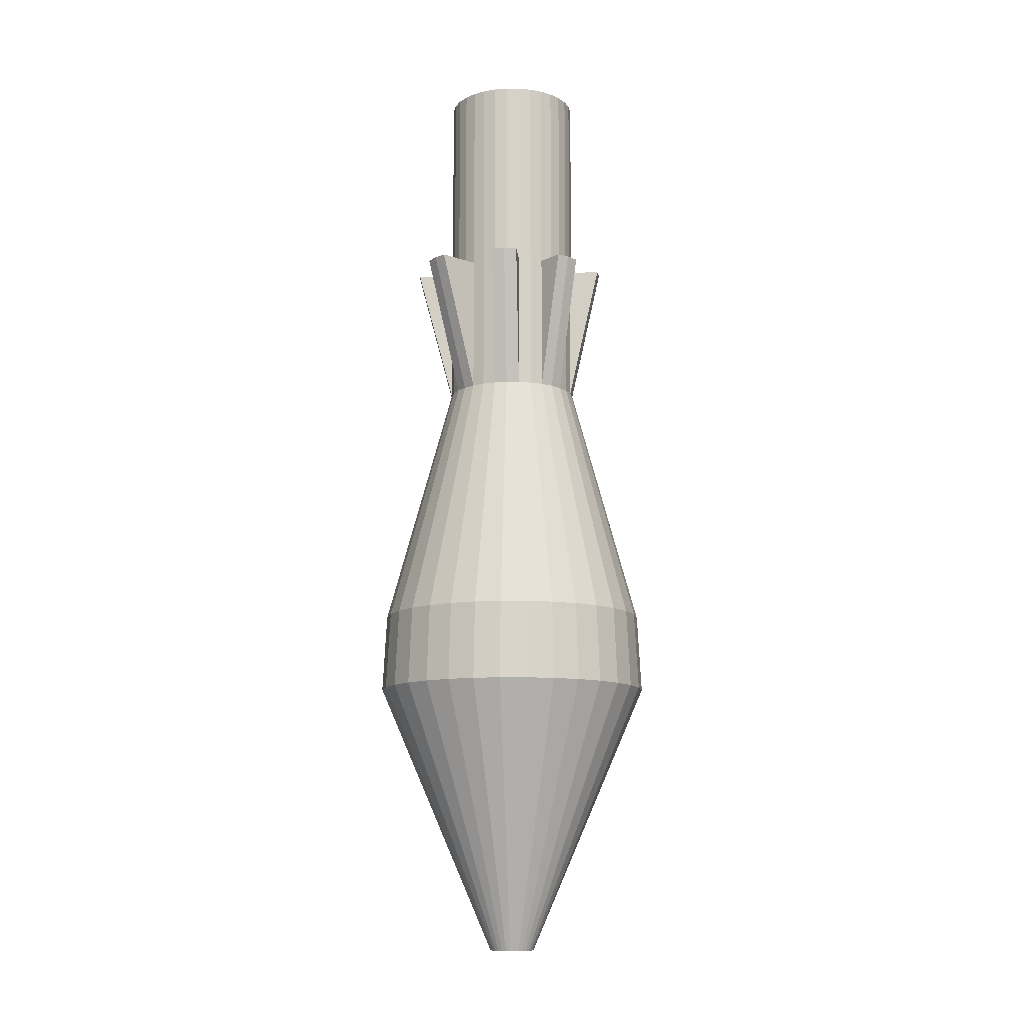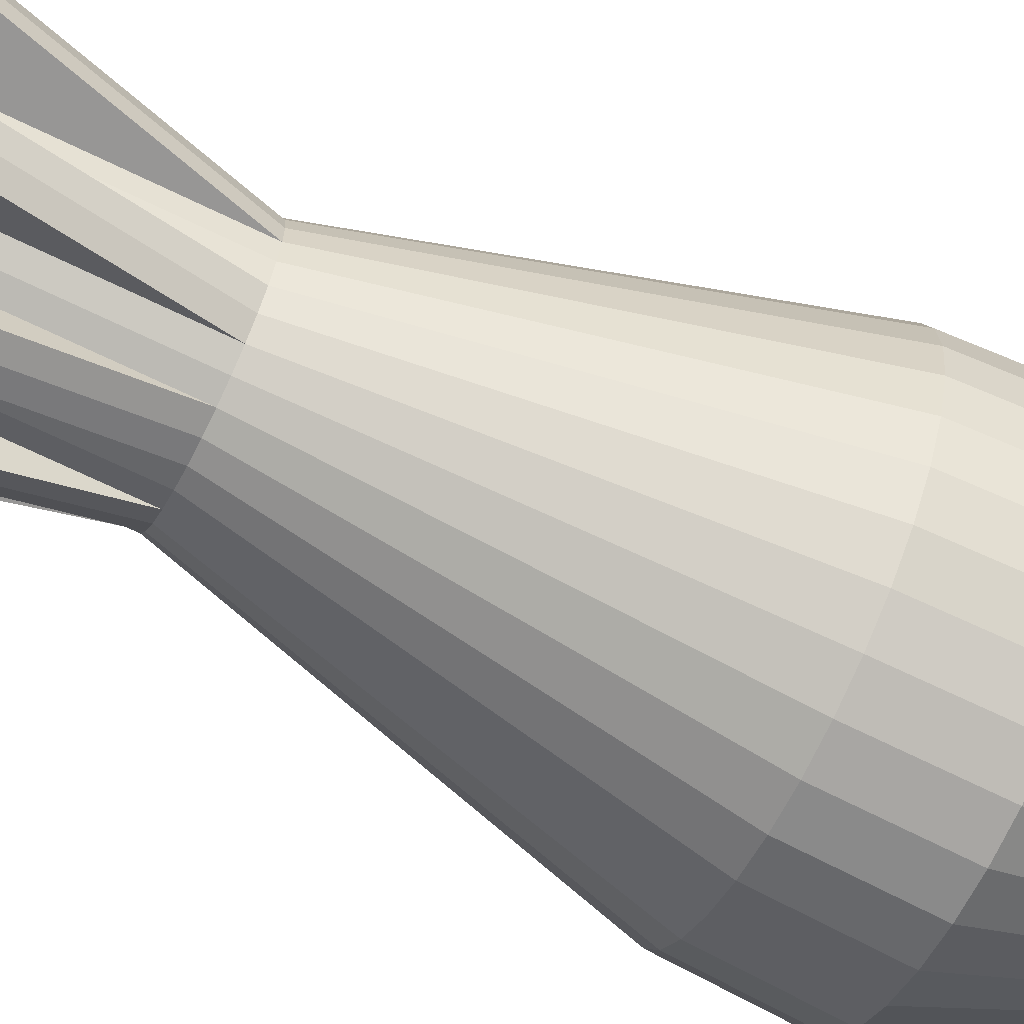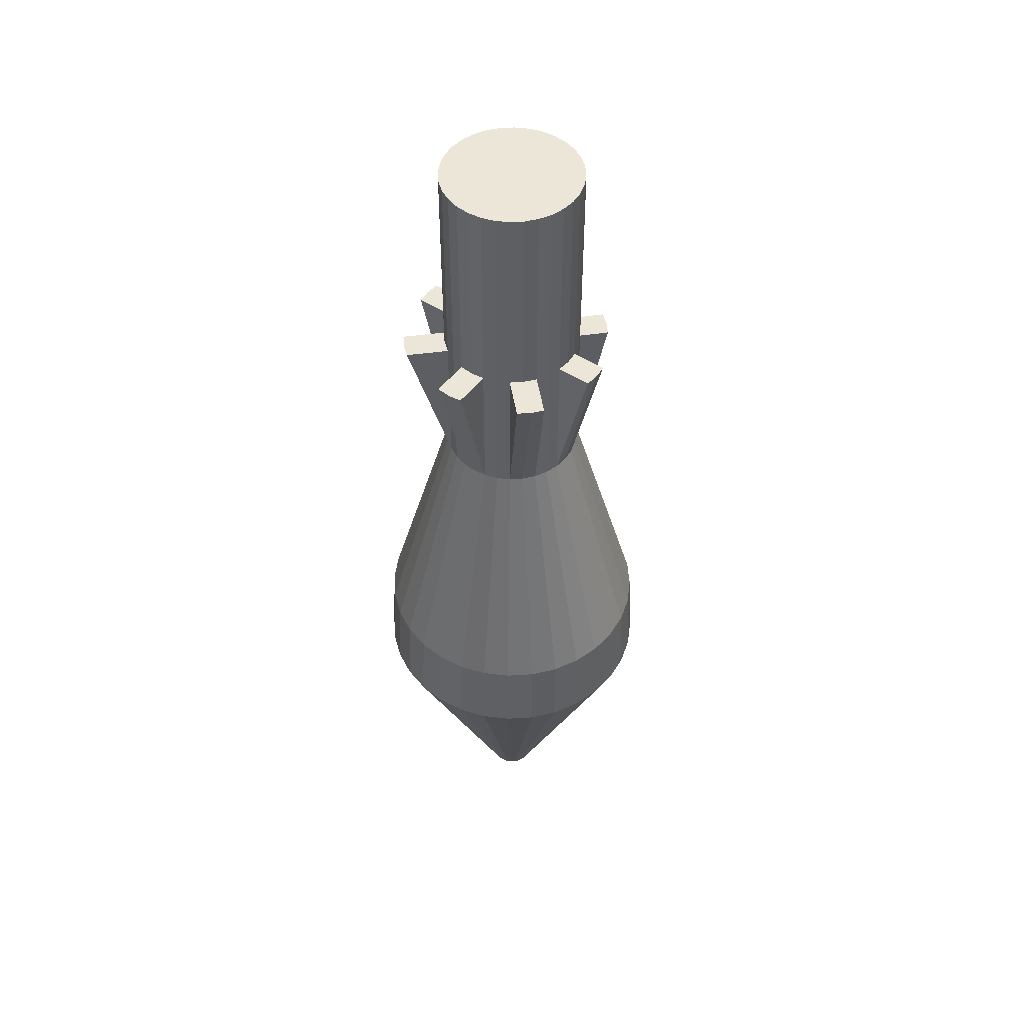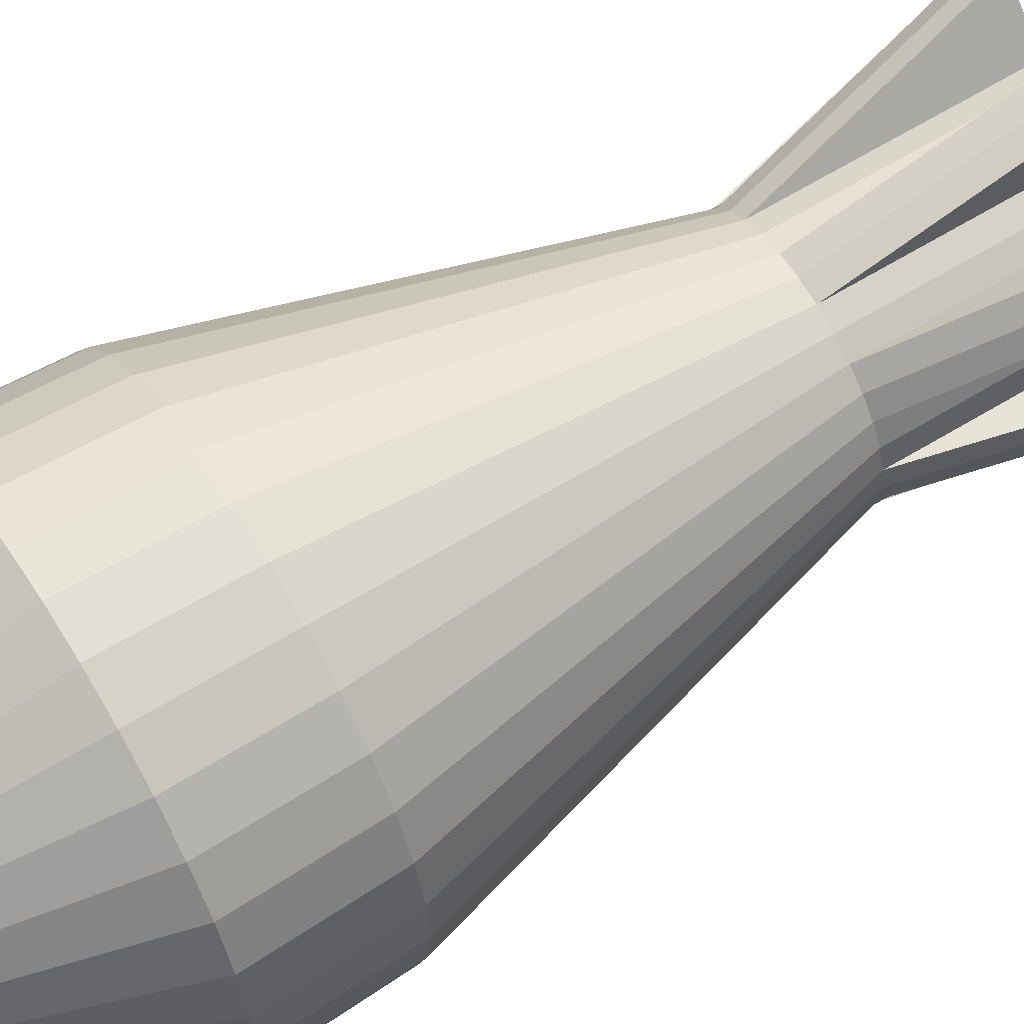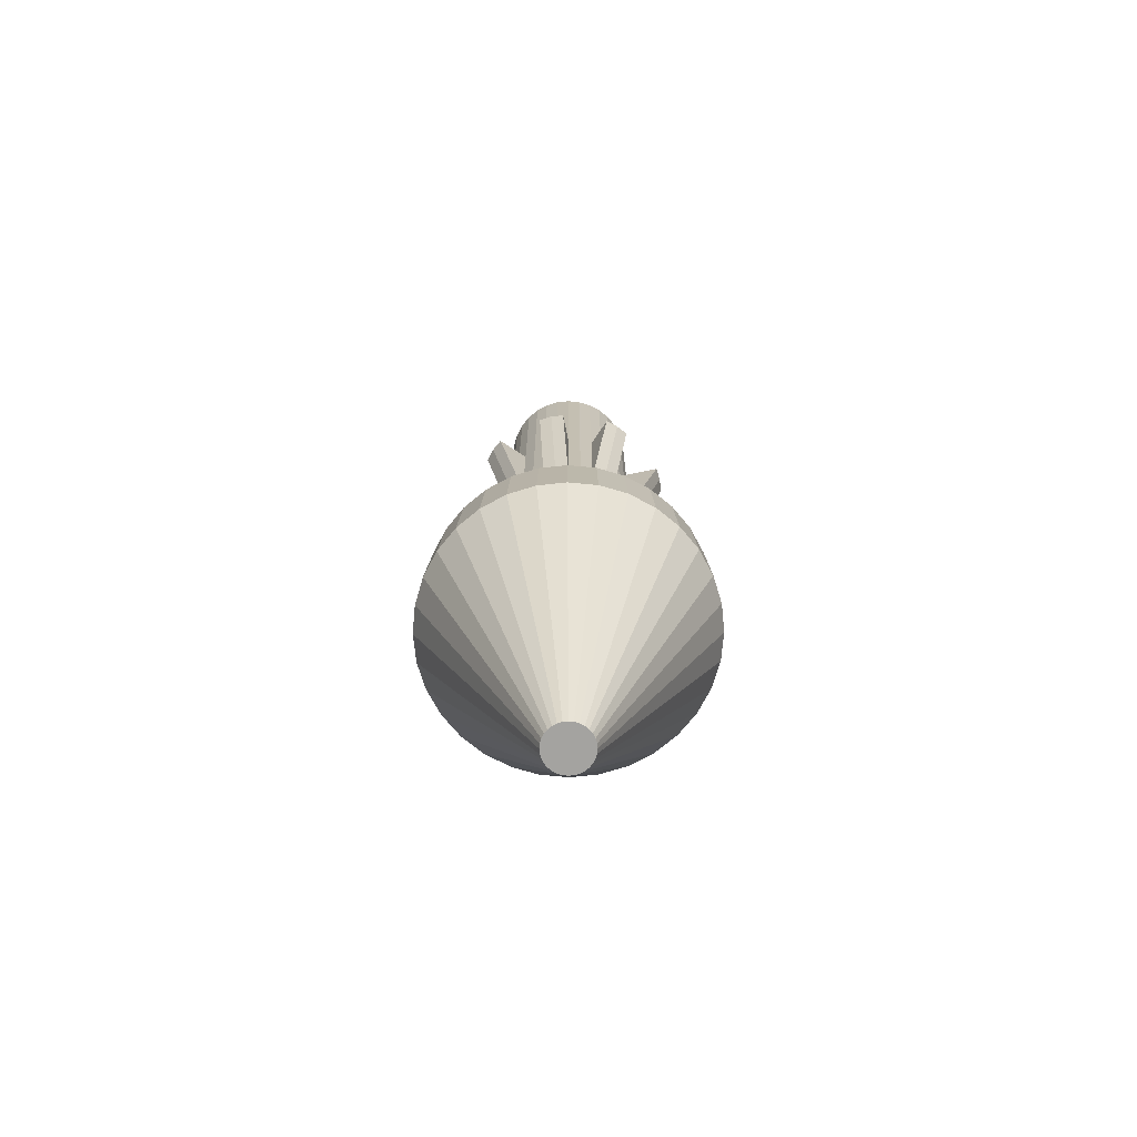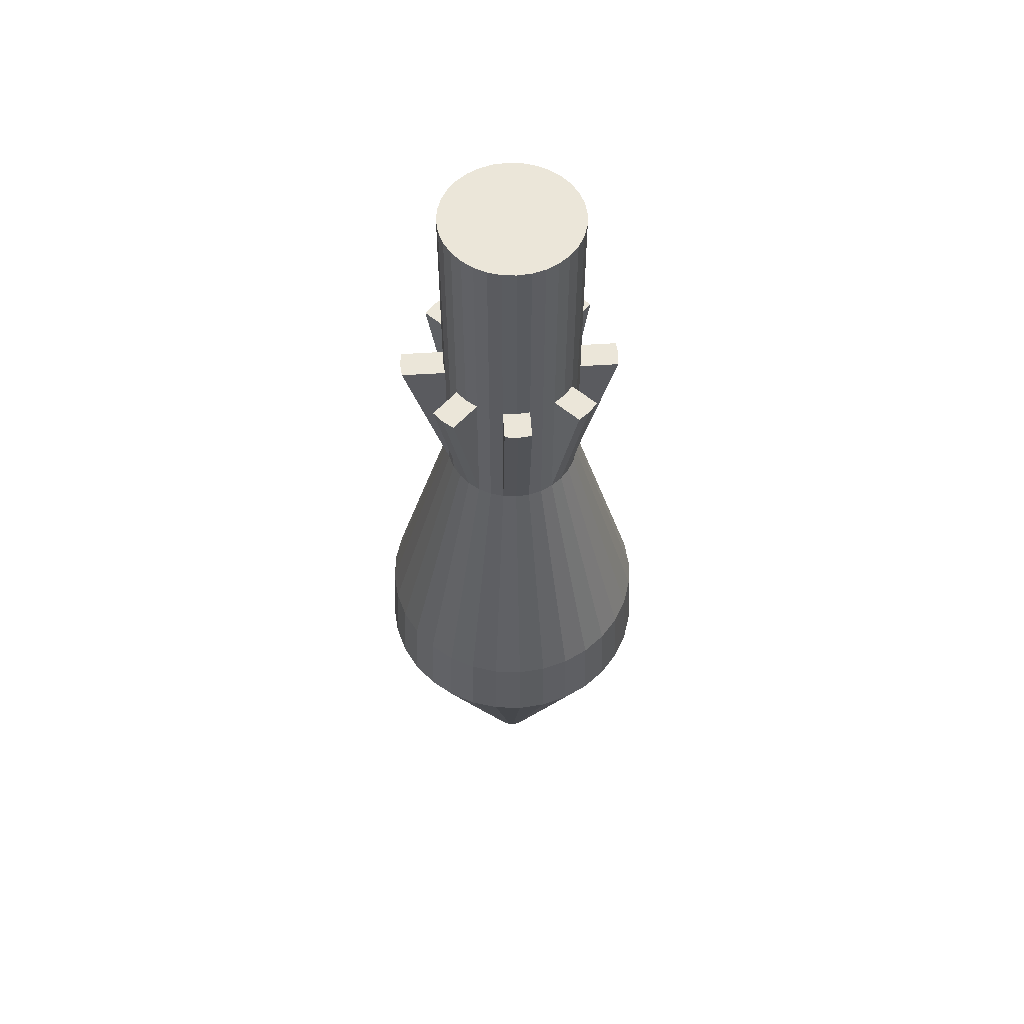
<metadata>
{"format":"obj","ext":"obj","renderer":"f3d","projection":"perspective","resolution":1024,"background":"white","views":[{"elev":-11.5,"azim":-85.1,"up":"+Z"},{"elev":-68.0,"azim":63.9,"up":"+Y"},{"elev":49.4,"azim":-144.4,"up":"+Z"},{"elev":64.0,"azim":-121.6,"up":"+Y"},{"elev":-72.9,"azim":-33.4,"up":"+Z"},{"elev":56.4,"azim":-48.7,"up":"+Z"}]}
</metadata>
<code>
o Cylinder
v -0.4872 2.764 2.37
v -0.4872 2.764 1.099
v -0.3683 2.775 2.37
v -0.3683 2.775 1.099
v -0.2539 2.81 2.37
v -0.2539 2.81 1.099
v -0.1485 2.866 2.37
v -0.1485 2.866 1.099
v -0.05609 2.942 2.37
v -0.05609 2.942 1.099
v 0.01973 3.035 2.37
v 0.01973 3.035 1.099
v 0.07608 3.14 2.37
v 0.07608 3.14 1.099
v 0.1108 3.254 2.37
v 0.1108 3.254 1.099
v 0.1225 3.373 2.37
v 0.1225 3.373 1.099
v 0.1108 3.492 2.37
v 0.1108 3.492 1.099
v 0.07608 3.607 2.37
v 0.07608 3.607 1.099
v 0.01973 3.712 2.37
v 0.01973 3.712 1.099
v -0.05609 3.804 2.37
v -0.05609 3.804 1.099
v -0.1485 3.88 2.37
v -0.1485 3.88 1.099
v -0.2539 3.937 2.37
v -0.2539 3.937 1.099
v -0.3683 3.971 2.37
v -0.3683 3.971 1.099
v -0.4872 3.983 2.37
v -0.4872 3.983 1.099
v -0.6062 3.971 2.37
v -0.6062 3.971 1.099
v -0.7206 3.937 2.37
v -0.7206 3.937 1.099
v -0.826 3.88 2.37
v -0.826 3.88 1.099
v -0.9184 3.804 2.37
v -0.9184 3.804 1.099
v -0.9942 3.712 2.37
v -0.9942 3.712 1.099
v -1.051 3.607 2.37
v -1.051 3.607 1.099
v -1.085 3.492 2.37
v -1.085 3.492 1.099
v -1.097 3.373 2.37
v -1.097 3.373 1.099
v -1.085 3.254 2.37
v -1.085 3.254 1.099
v -1.051 3.14 2.37
v -1.051 3.14 1.099
v -0.9942 3.035 2.37
v -0.9942 3.035 1.099
v -0.9184 2.942 2.37
v -0.9184 2.942 1.099
v -0.826 2.866 2.37
v -0.826 2.866 1.099
v -0.7206 2.81 2.37
v -0.7206 2.81 1.099
v -0.6062 2.775 2.37
v -0.6062 2.775 1.099
v -0.2472 2.167 -1.162
v -0.4872 2.143 -1.162
v -0.01639 2.237 -1.162
v 0.1963 2.35 -1.162
v 0.3828 2.503 -1.162
v 0.5358 2.69 -1.162
v 0.6495 2.903 -1.162
v 0.7195 3.133 -1.162
v 0.7431 3.373 -1.162
v 0.7195 3.613 -1.162
v 0.6495 3.844 -1.162
v 0.5358 4.057 -1.162
v 0.3828 4.243 -1.162
v 0.1963 4.396 -1.162
v -0.01639 4.51 -1.162
v -0.2472 4.58 -1.162
v -0.4872 4.604 -1.162
v -0.7273 4.58 -1.162
v -0.9581 4.51 -1.162
v -1.171 4.396 -1.162
v -1.357 4.243 -1.162
v -1.51 4.057 -1.162
v -1.624 3.844 -1.162
v -1.694 3.613 -1.162
v -1.718 3.373 -1.162
v -1.694 3.133 -1.162
v -1.624 2.903 -1.162
v -1.51 2.69 -1.162
v -1.357 2.503 -1.162
v -1.171 2.35 -1.162
v -0.9581 2.237 -1.162
v -0.7273 2.167 -1.162
v -0.2398 2.129 -1.871
v -0.4872 2.105 -1.871
v -0.00184 2.201 -1.871
v 0.2175 2.319 -1.871
v 0.4097 2.476 -1.871
v 0.5674 2.669 -1.871
v 0.6846 2.888 -1.871
v 0.7568 3.126 -1.871
v 0.7812 3.373 -1.871
v 0.7568 3.621 -1.871
v 0.6846 3.859 -1.871
v 0.5674 4.078 -1.871
v 0.4097 4.27 -1.871
v 0.2175 4.428 -1.871
v -0.00184 4.545 -1.871
v -0.2398 4.617 -1.871
v -0.4872 4.642 -1.871
v -0.7347 4.617 -1.871
v -0.9726 4.545 -1.871
v -1.192 4.428 -1.871
v -1.384 4.27 -1.871
v -1.542 4.078 -1.871
v -1.659 3.859 -1.871
v -1.731 3.621 -1.871
v -1.756 3.373 -1.871
v -1.731 3.126 -1.871
v -1.659 2.888 -1.871
v -1.542 2.669 -1.871
v -1.384 2.476 -1.871
v -1.192 2.319 -1.871
v -0.9726 2.201 -1.871
v -0.7347 2.129 -1.871
v -0.4474 3.173 -4.338
v -0.4872 3.169 -4.338
v -0.409 3.185 -4.338
v -0.3737 3.203 -4.338
v -0.3427 3.229 -4.338
v -0.3173 3.26 -4.338
v -0.2984 3.295 -4.338
v -0.2868 3.333 -4.338
v -0.2828 3.373 -4.338
v -0.2868 3.413 -4.338
v -0.2984 3.452 -4.338
v -0.3173 3.487 -4.338
v -0.3427 3.518 -4.338
v -0.3737 3.543 -4.338
v -0.409 3.562 -4.338
v -0.4474 3.574 -4.338
v -0.4872 3.578 -4.338
v -0.5271 3.574 -4.338
v -0.5655 3.562 -4.338
v -0.6008 3.543 -4.338
v -0.6318 3.518 -4.338
v -0.6572 3.487 -4.338
v -0.6761 3.452 -4.338
v -0.6877 3.413 -4.338
v -0.6916 3.373 -4.338
v -0.6877 3.333 -4.338
v -0.6761 3.295 -4.338
v -0.6572 3.26 -4.338
v -0.6318 3.229 -4.338
v -0.6008 3.203 -4.338
v -0.5655 3.185 -4.338
v -0.5271 3.173 -4.338
v -0.3683 4.308 2.37
v -0.4872 4.32 2.37
v -0.6062 4.308 2.37
v 0.2823 3.966 2.37
v 0.2065 4.059 2.37
v 0.1141 4.135 2.37
v 0.4505 3.254 2.37
v 0.4622 3.373 2.37
v 0.4505 3.492 2.37
v 0.08965 2.628 2.37
v 0.182 2.704 2.37
v 0.2579 2.796 2.37
v -0.4872 2.481 2.37
v -0.3683 2.493 2.37
v -0.6062 2.493 2.37
v -1.174 2.855 2.37
v -1.098 2.763 2.37
v -1.005 2.687 2.37
v -1.388 3.492 2.37
v -1.4 3.373 2.37
v -1.388 3.254 2.37
v -1.096 4.15 2.37
v -1.188 4.074 2.37
v -1.264 3.982 2.37
v -0.4872 2.764 4.18
v -0.3683 2.775 4.18
v -0.2539 2.81 4.18
v -0.1485 2.866 4.18
v -0.0561 2.942 4.18
v 0.01973 3.035 4.18
v 0.07608 3.14 4.18
v 0.1108 3.254 4.18
v 0.1225 3.373 4.18
v 0.1108 3.492 4.18
v 0.07608 3.607 4.18
v 0.01973 3.712 4.18
v -0.0561 3.804 4.18
v -0.1485 3.88 4.18
v -0.2539 3.937 4.18
v -0.3683 3.971 4.18
v -0.4872 3.983 4.18
v -0.6062 3.971 4.18
v -0.7206 3.937 4.18
v -0.826 3.88 4.18
v -0.9184 3.804 4.18
v -0.9942 3.712 4.18
v -1.051 3.607 4.18
v -1.085 3.492 4.18
v -1.097 3.373 4.18
v -1.085 3.254 4.18
v -1.051 3.14 4.18
v -0.9942 3.035 4.18
v -0.9184 2.942 4.18
v -0.826 2.866 4.18
v -0.7206 2.81 4.18
v -0.6062 2.775 4.18
f 1 63 175 173
f 3 4 6 5
f 5 6 8 7
f 12 11 172
f 9 7 170 171
f 11 12 14 13
f 13 14 16 15
f 18 20 169 168
f 19 17 168 169
f 19 20 22 21
f 21 22 24 23
f 28 27 166
f 25 23 164 165
f 27 28 30 29
f 29 30 32 31
f 31 32 161
f 34 36 163 162
f 35 36 38 37
f 37 38 40 39
f 41 39 182 183
f 43 44 46 45
f 45 46 48 47
f 51 49 180 181
f 52 51 181
f 51 52 54 53
f 53 54 56 55
f 59 57 177 178
f 60 59 178
f 59 60 62 61
f 20 18 73 74
f 61 62 64 63
f 64 2 173 175
f 15 17 193 192
f 68 67 99 100
f 38 36 82 83
f 56 54 91 92
f 12 10 69 70
f 30 28 78 79
f 48 46 87 88
f 4 2 66 65
f 2 64 96 66
f 22 20 74 75
f 40 38 83 84
f 58 56 92 93
f 14 12 70 71
f 32 30 79 80
f 50 48 88 89
f 6 4 65 67
f 24 22 75 76
f 42 40 84 85
f 60 58 93 94
f 16 14 71 72
f 34 32 80 81
f 52 50 89 90
f 8 6 67 68
f 26 24 76 77
f 44 42 85 86
f 62 60 94 95
f 18 16 72 73
f 36 34 81 82
f 54 52 90 91
f 10 8 68 69
f 28 26 77 78
f 46 44 86 87
f 64 62 95 96
f 103 102 134 135
f 95 94 126 127
f 82 81 113 114
f 69 68 100 101
f 96 95 127 128
f 83 82 114 115
f 70 69 101 102
f 66 96 128 98
f 84 83 115 116
f 71 70 102 103
f 85 84 116 117
f 72 71 103 104
f 86 85 117 118
f 73 72 104 105
f 87 86 118 119
f 74 73 105 106
f 88 87 119 120
f 75 74 106 107
f 89 88 120 121
f 76 75 107 108
f 90 89 121 122
f 77 76 108 109
f 91 90 122 123
f 78 77 109 110
f 92 91 123 124
f 79 78 110 111
f 65 66 98 97
f 93 92 124 125
f 80 79 111 112
f 67 65 97 99
f 94 93 125 126
f 81 80 112 113
f 129 130 160 159 158 157 156 155 154 153 152 151 150 149 148 147 146 145 144 143 142 141 140 139 138 137 136 135 134 133 132 131
f 117 116 148 149
f 104 103 135 136
f 118 117 149 150
f 105 104 136 137
f 119 118 150 151
f 106 105 137 138
f 120 119 151 152
f 107 106 138 139
f 121 120 152 153
f 108 107 139 140
f 122 121 153 154
f 109 108 140 141
f 123 122 154 155
f 110 109 141 142
f 124 123 155 156
f 111 110 142 143
f 97 98 130 129
f 125 124 156 157
f 112 111 143 144
f 99 97 129 131
f 126 125 157 158
f 113 112 144 145
f 100 99 131 132
f 127 126 158 159
f 114 113 145 146
f 101 100 132 133
f 128 127 159 160
f 115 114 146 147
f 102 101 133 134
f 98 128 160 130
f 116 115 147 148
f 24 26 165 164
f 33 31 161 162
f 36 35 163
f 35 33 162 163
f 26 28 166 165
f 167 16 18 168
f 27 25 165 166
f 23 24 164
f 8 10 171 170
f 15 16 167
f 17 15 167 168
f 20 19 169
f 10 12 172 171
f 173 2 4 174
f 11 9 171 172
f 7 8 170
f 56 58 177 176
f 3 1 173 174
f 63 64 175
f 4 3 174
f 58 60 178 177
f 48 50 180 179
f 55 56 176
f 57 55 176 177
f 50 52 181 180
f 40 42 183 182
f 47 48 179
f 49 47 179 180
f 183 42 44 184
f 44 43 184
f 43 41 183 184
f 39 40 182
f 185 186 187 188 189 190 191 192 193 194 195 196 197 198 199 200 201 202 203 204 205 206 207 208 209 210 211 212 213 214 215 216
f 33 35 202 201
f 51 53 211 210
f 7 9 189 188
f 25 27 198 197
f 43 45 207 206
f 61 63 216 215
f 17 19 194 193
f 35 37 203 202
f 53 55 212 211
f 9 11 190 189
f 27 29 199 198
f 45 47 208 207
f 1 3 186 185
f 63 1 185 216
f 19 21 195 194
f 37 39 204 203
f 55 57 213 212
f 11 13 191 190
f 29 31 200 199
f 47 49 209 208
f 3 5 187 186
f 21 23 196 195
f 39 41 205 204
f 57 59 214 213
f 13 15 192 191
f 31 33 201 200
f 49 51 210 209
f 5 7 188 187
f 23 25 197 196
f 41 43 206 205
f 59 61 215 214
f 161 32 34 162

</code>
